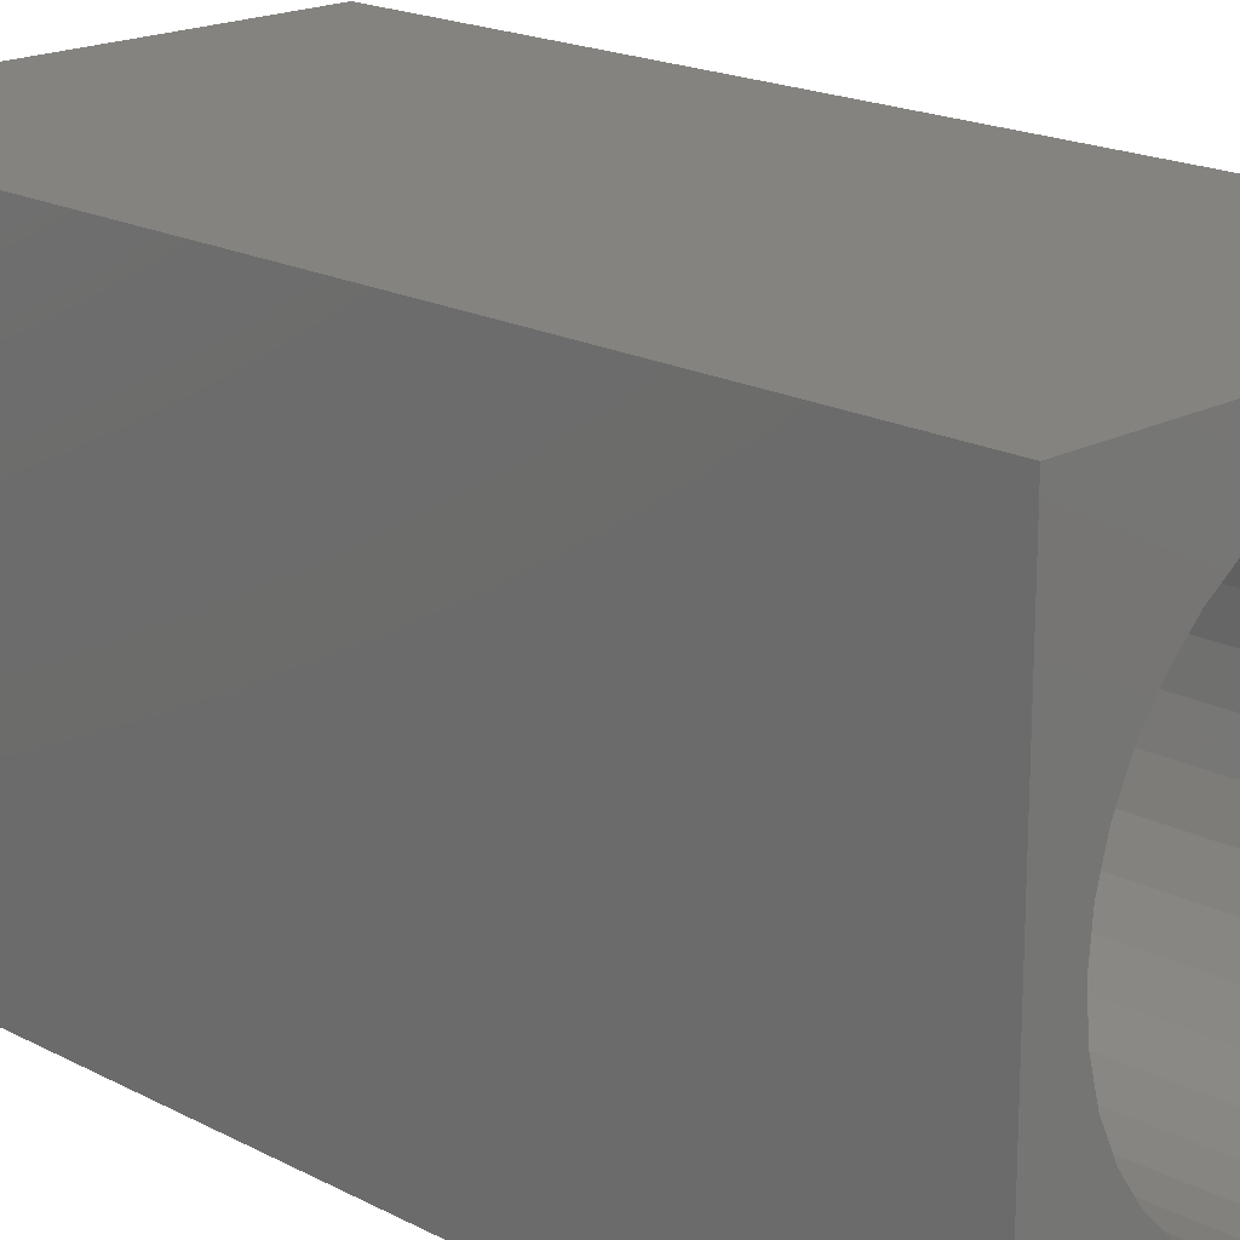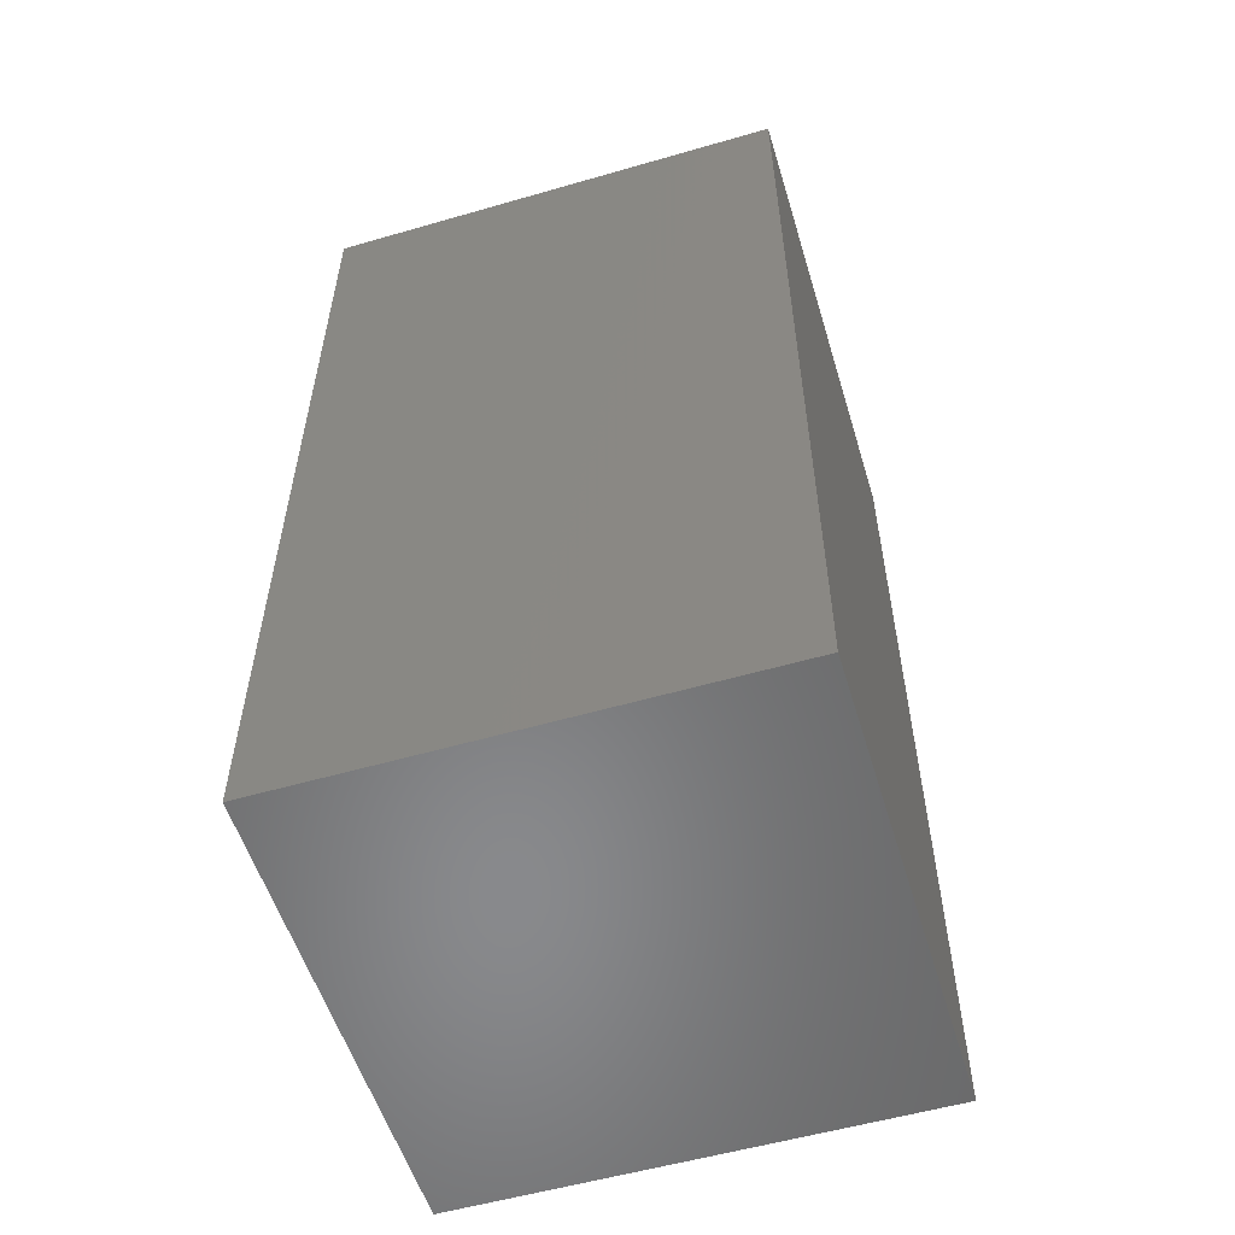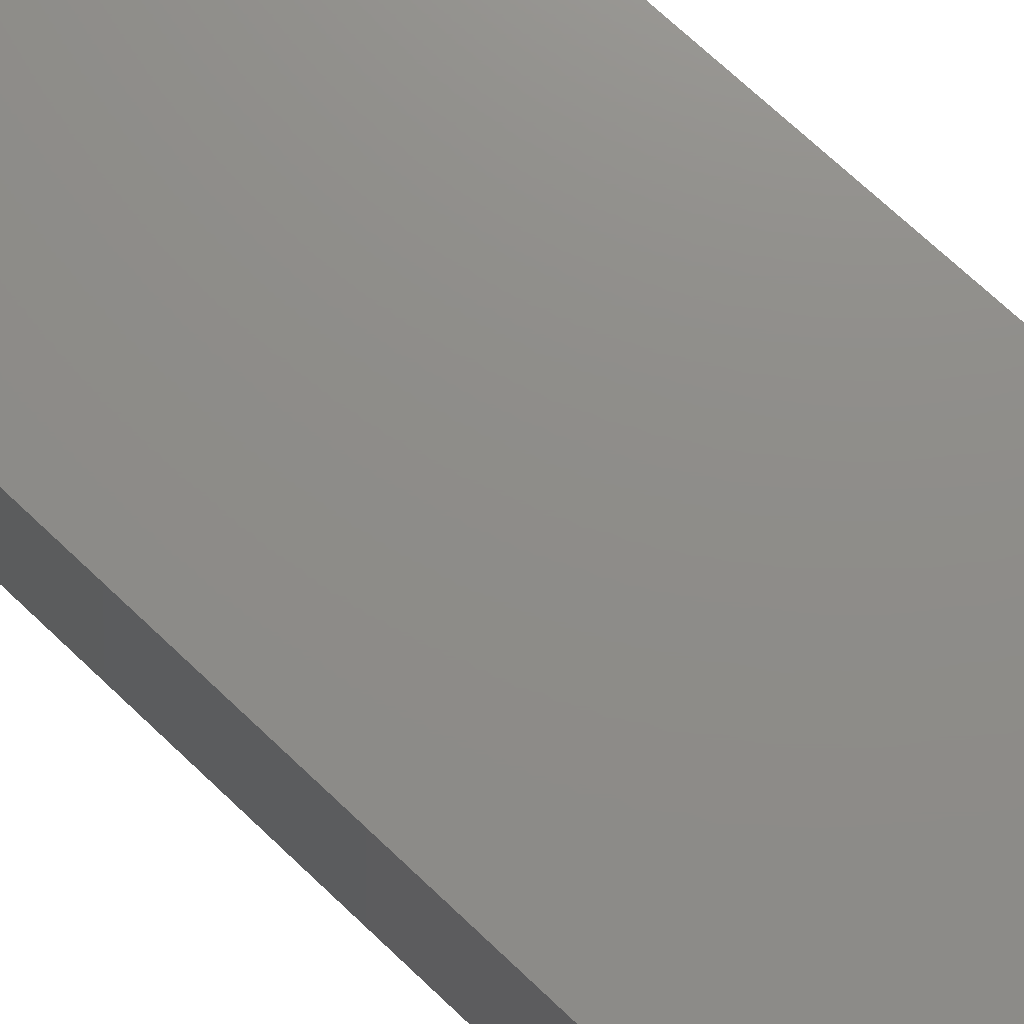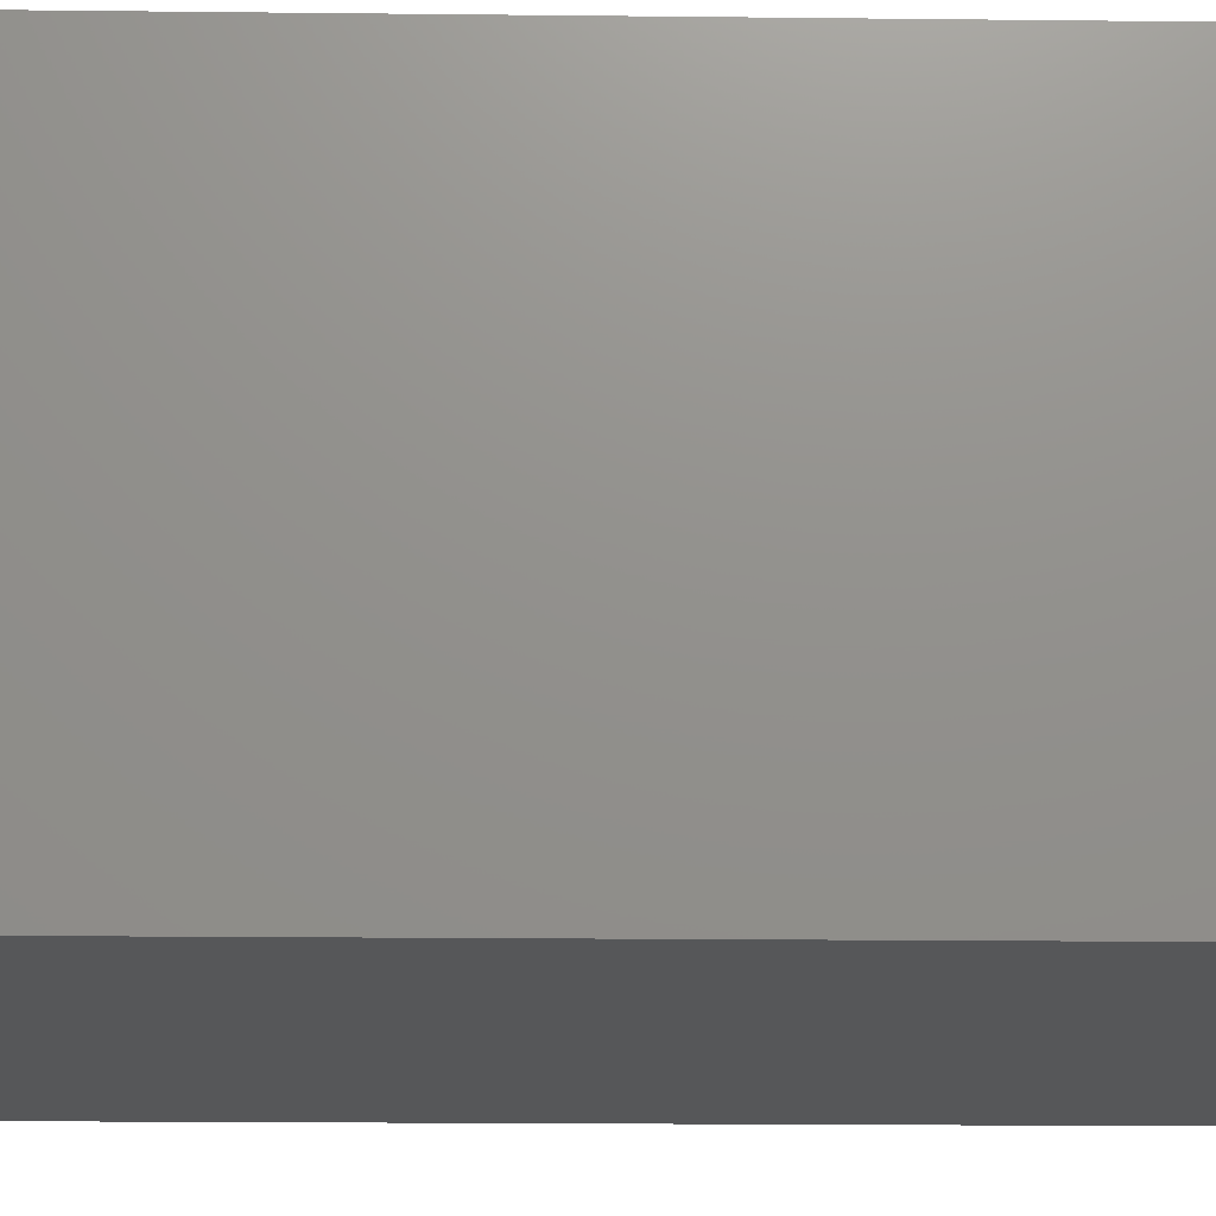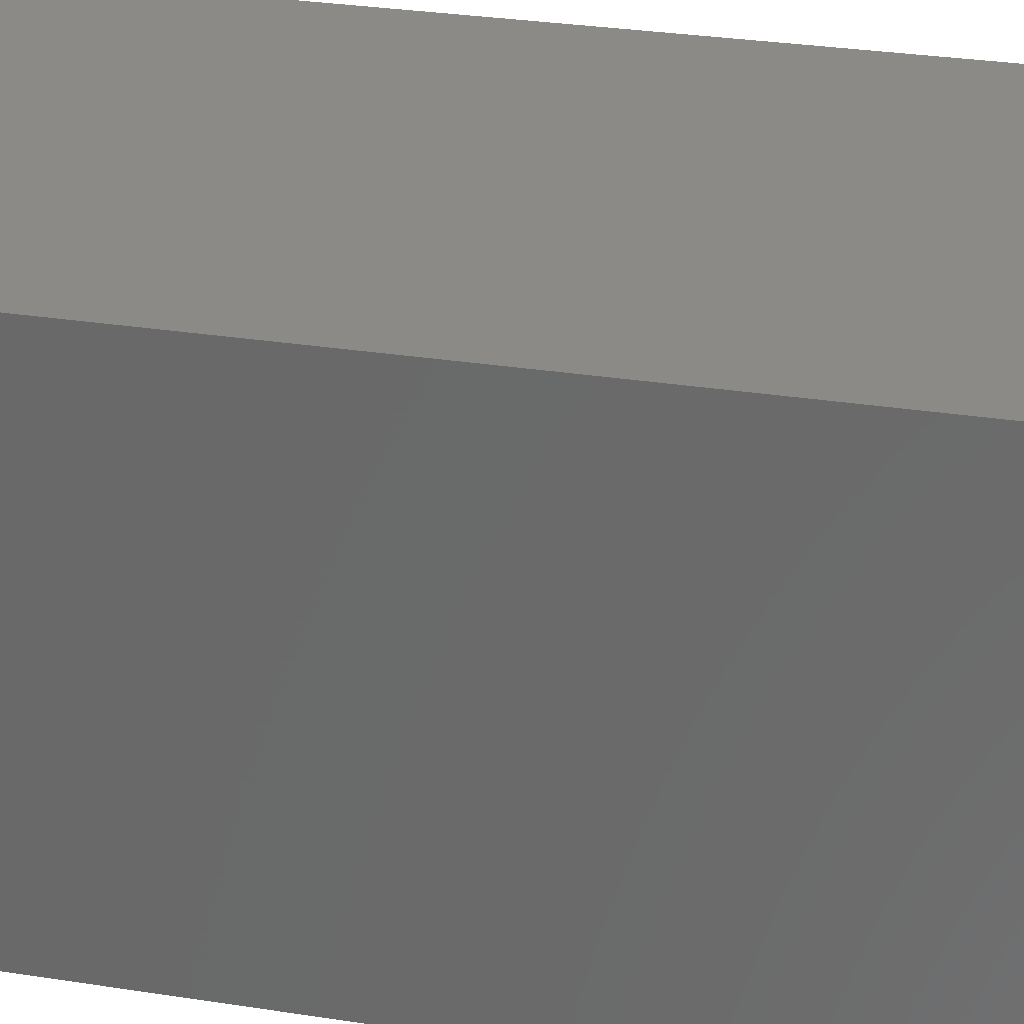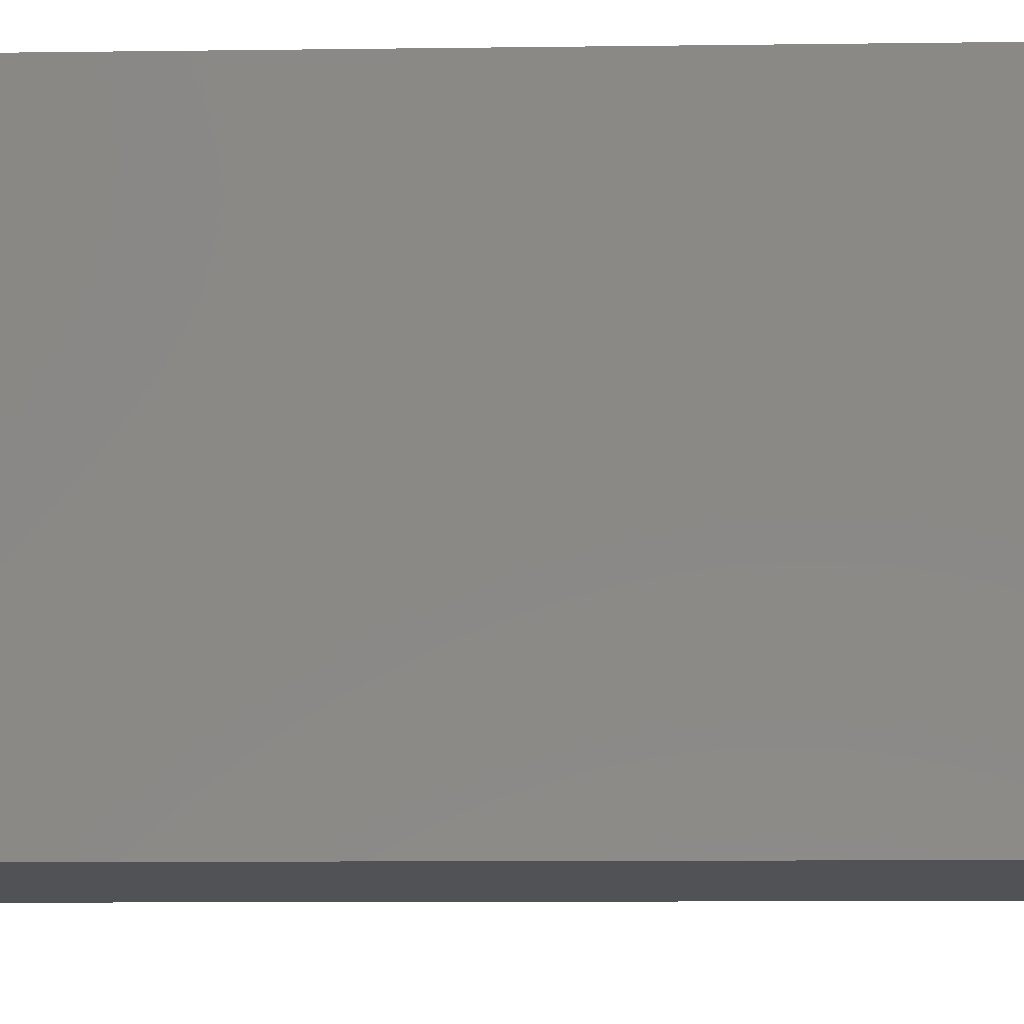
<metadata>
{"format":"stl","ext":"stl","renderer":"f3d","projection":"perspective","resolution":1024,"background":"white","views":[{"elev":18.7,"azim":-45.0,"up":"+Y"},{"elev":-55.5,"azim":-163.1,"up":"+Z"},{"elev":74.4,"azim":-47.0,"up":"+Y"},{"elev":-17.5,"azim":-91.3,"up":"+Y"},{"elev":30.8,"azim":102.6,"up":"+Y"},{"elev":-9.1,"azim":92.1,"up":"+Y"}]}
</metadata>
<code>
# stl→obj: 80 verts, 156 faces
v 5 0 10
v 5 5 0
v 5 5 10
v 5 0 0
v 4.55 2.5 10
v 4.519 2.856 10
v 4.426 3.201 10
v 4.275 3.525 10
v 4.07 3.818 10
v 3.818 4.07 10
v 3.525 4.275 10
v 3.201 4.426 10
v 2.856 4.519 10
v 2.5 4.55 10
v 0 5 10
v 0.4811 2.856 10
v 0.45 2.5 10
v 0.5736 3.201 10
v 0.7246 3.525 10
v 0.9296 3.818 10
v 1.182 4.07 10
v 1.475 4.275 10
v 1.799 4.426 10
v 2.144 4.519 10
v 4.519 2.144 10
v 4.426 1.799 10
v 4.275 1.475 10
v 4.07 1.182 10
v 3.818 0.9296 10
v 3.525 0.7246 10
v 3.201 0.5736 10
v 2.856 0.4811 10
v 2.5 0.45 10
v 0 0 10
v 2.144 0.4811 10
v 1.799 0.5736 10
v 1.475 0.7246 10
v 1.182 0.9296 10
v 0.9296 1.182 10
v 0.7246 1.475 10
v 0.5736 1.799 10
v 0.4811 2.144 10
v 4.519 2.856 1
v 4.519 2.144 1
v 4.55 2.5 1
v 4.426 3.201 1
v 4.426 1.799 1
v 4.275 3.525 1
v 4.275 1.475 1
v 4.07 3.818 1
v 4.07 1.182 1
v 3.818 4.07 1
v 3.818 0.9296 1
v 3.525 4.275 1
v 3.525 0.7246 1
v 3.201 4.426 1
v 3.201 0.5736 1
v 2.856 4.519 1
v 2.856 0.4811 1
v 2.5 4.55 1
v 2.5 0.45 1
v 2.144 4.519 1
v 2.144 0.4811 1
v 1.799 4.426 1
v 1.799 0.5736 1
v 1.475 4.275 1
v 1.475 0.7246 1
v 1.182 4.07 1
v 1.182 0.9296 1
v 0.9296 3.818 1
v 0.9296 1.182 1
v 0.7246 3.525 1
v 0.7246 1.475 1
v 0.5736 3.201 1
v 0.5736 1.799 1
v 0.4811 2.856 1
v 0.4811 2.144 1
v 0.45 2.5 1
v 0 0 0
v 0 5 0
f 1 2 3
f 2 1 4
f 3 5 1
f 3 6 5
f 3 7 6
f 3 8 7
f 3 9 8
f 3 10 9
f 3 11 10
f 3 12 11
f 3 13 12
f 3 14 13
f 15 14 3
f 16 15 17
f 18 15 16
f 19 15 18
f 20 15 19
f 21 15 20
f 22 15 21
f 23 15 22
f 24 15 23
f 14 15 24
f 25 1 5
f 26 1 25
f 27 1 26
f 28 1 27
f 29 1 28
f 30 1 29
f 31 1 30
f 32 1 31
f 33 1 32
f 34 33 35
f 34 17 15
f 33 34 1
f 36 34 35
f 37 34 36
f 38 34 37
f 39 34 38
f 40 34 39
f 41 34 40
f 42 34 41
f 17 34 42
f 43 44 45
f 46 44 43
f 46 47 44
f 48 47 46
f 48 49 47
f 50 49 48
f 50 51 49
f 52 51 50
f 52 53 51
f 54 53 52
f 54 55 53
f 56 55 54
f 56 57 55
f 58 57 56
f 58 59 57
f 60 59 58
f 60 61 59
f 62 61 60
f 62 63 61
f 64 63 62
f 64 65 63
f 66 65 64
f 66 67 65
f 68 67 66
f 68 69 67
f 70 69 68
f 70 71 69
f 72 71 70
f 72 73 71
f 74 73 72
f 74 75 73
f 76 75 74
f 76 77 75
f 77 76 78
f 79 15 80
f 15 79 34
f 2 15 3
f 15 2 80
f 79 1 34
f 1 79 4
f 43 7 46
f 7 43 6
f 45 6 43
f 6 45 5
f 46 8 48
f 8 46 7
f 53 30 29
f 30 53 55
f 59 33 32
f 33 59 61
f 44 5 45
f 5 44 25
f 57 32 31
f 32 57 59
f 48 9 50
f 9 48 8
f 39 73 40
f 73 39 71
f 38 71 39
f 71 38 69
f 47 25 44
f 25 47 26
f 64 24 23
f 24 64 62
f 42 78 17
f 78 42 77
f 54 10 11
f 10 54 52
f 61 35 33
f 35 61 63
f 17 76 16
f 76 17 78
f 51 27 49
f 27 51 28
f 62 14 24
f 14 62 60
f 40 75 41
f 75 40 73
f 66 23 22
f 23 66 64
f 18 72 19
f 72 18 74
f 53 28 51
f 28 53 29
f 58 12 13
f 12 58 56
f 49 26 47
f 26 49 27
f 55 31 30
f 31 55 57
f 19 70 20
f 70 19 72
f 41 77 42
f 77 41 75
f 56 11 12
f 11 56 54
f 20 68 21
f 68 20 70
f 65 37 36
f 37 65 67
f 67 38 37
f 38 67 69
f 63 36 35
f 36 63 65
f 60 13 14
f 13 60 58
f 16 74 18
f 74 16 76
f 50 10 52
f 10 50 9
f 68 22 21
f 22 68 66
f 79 2 4
f 2 79 80

</code>
